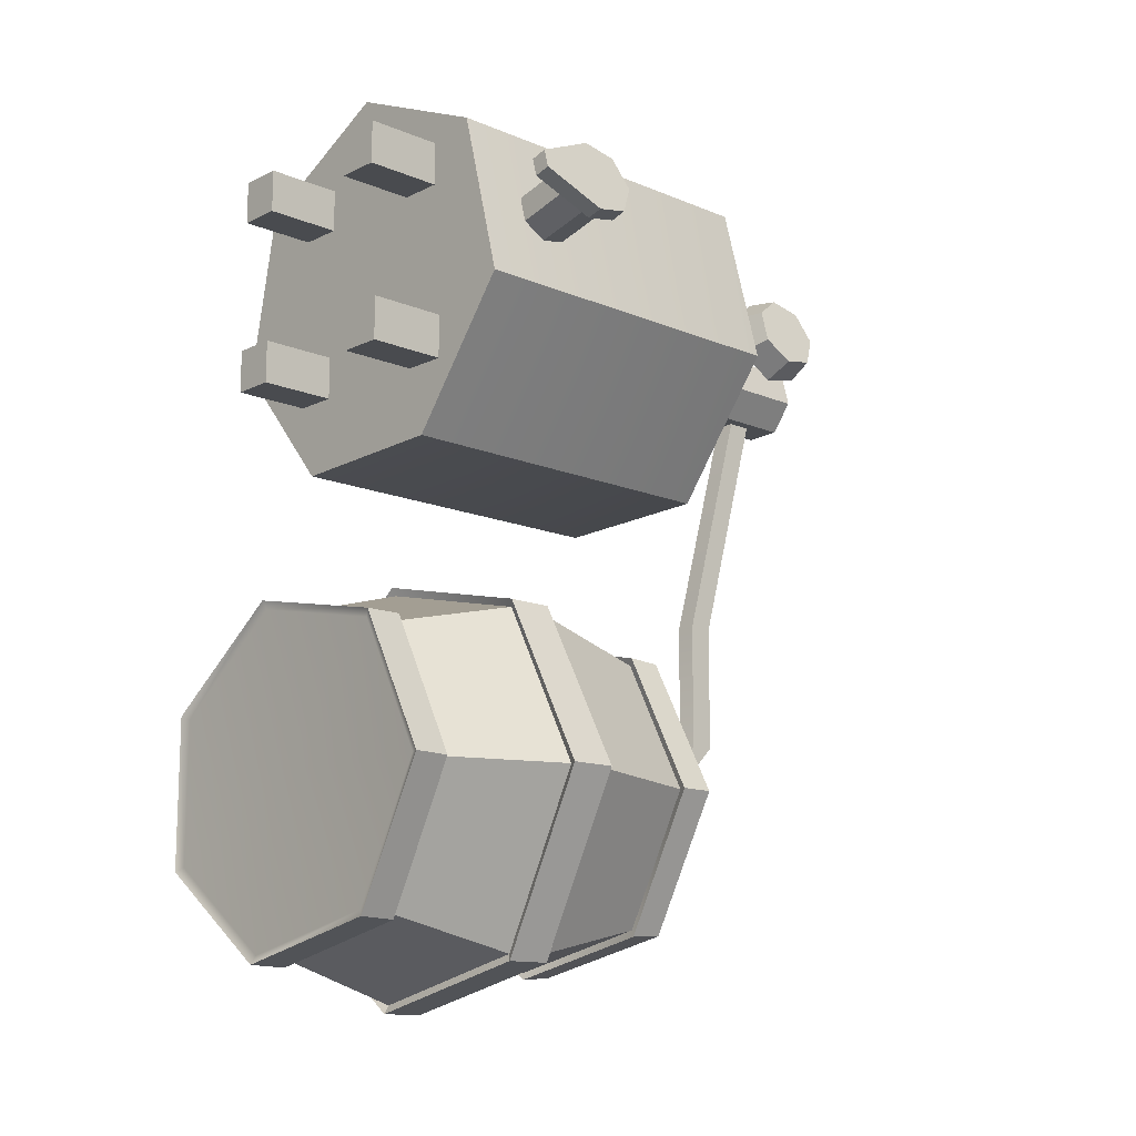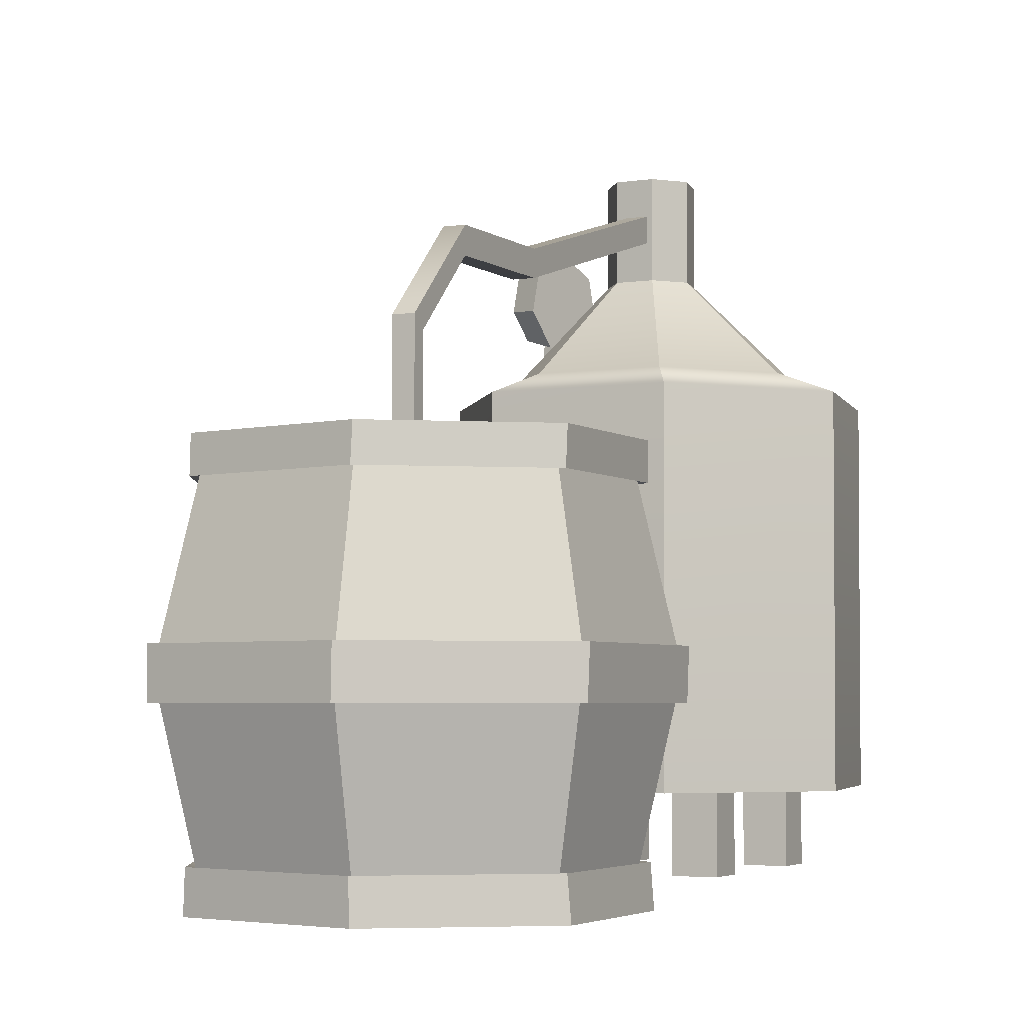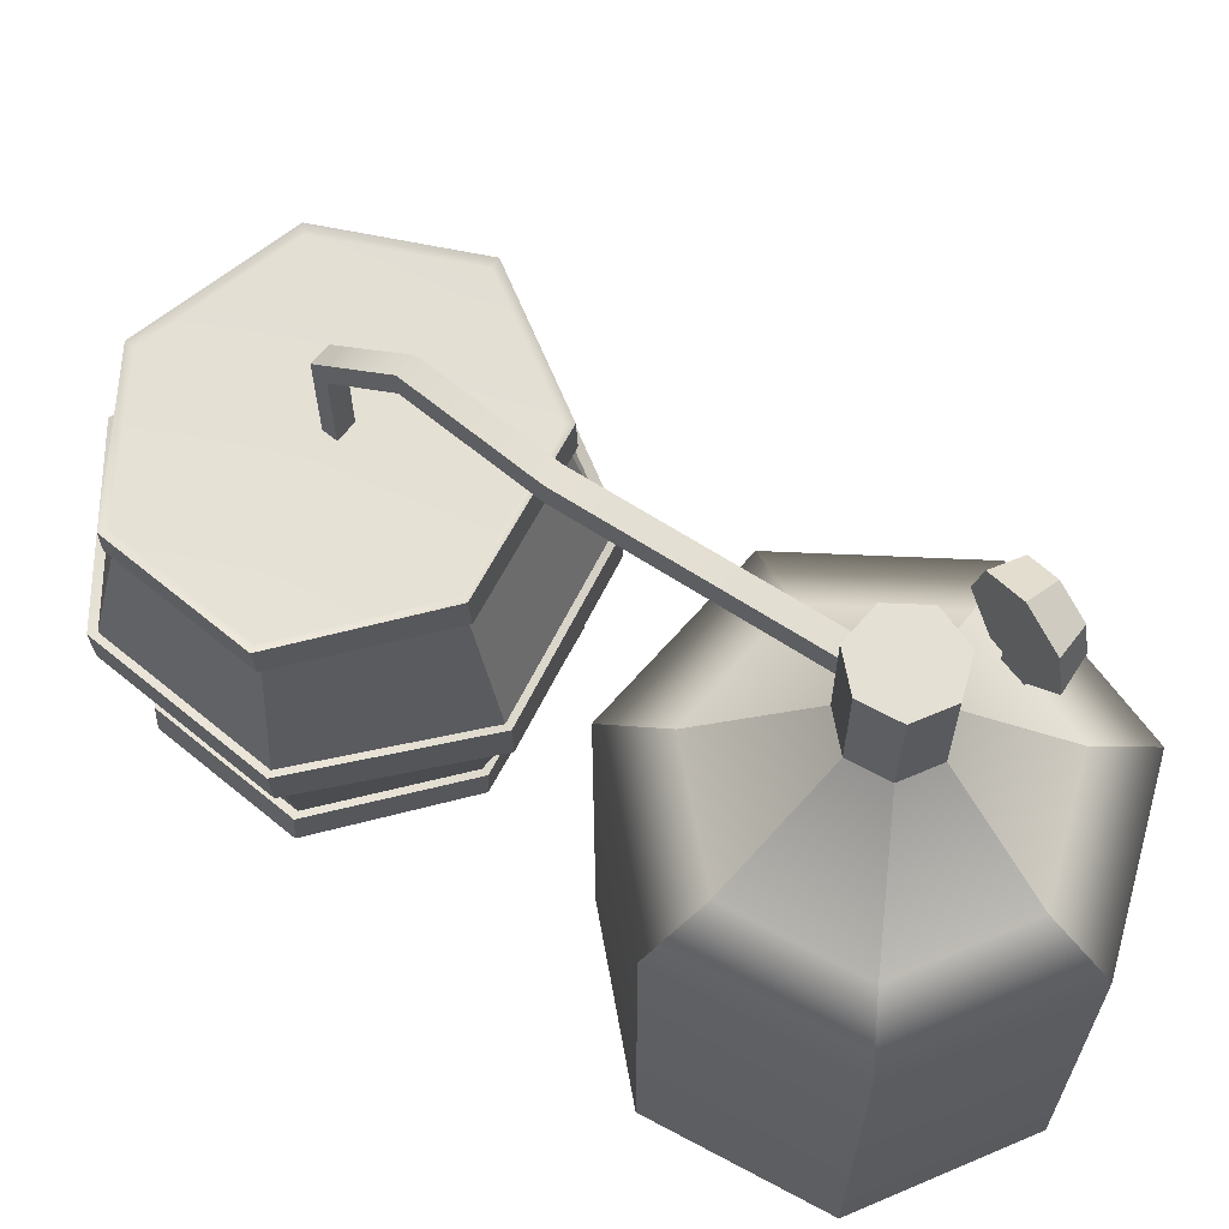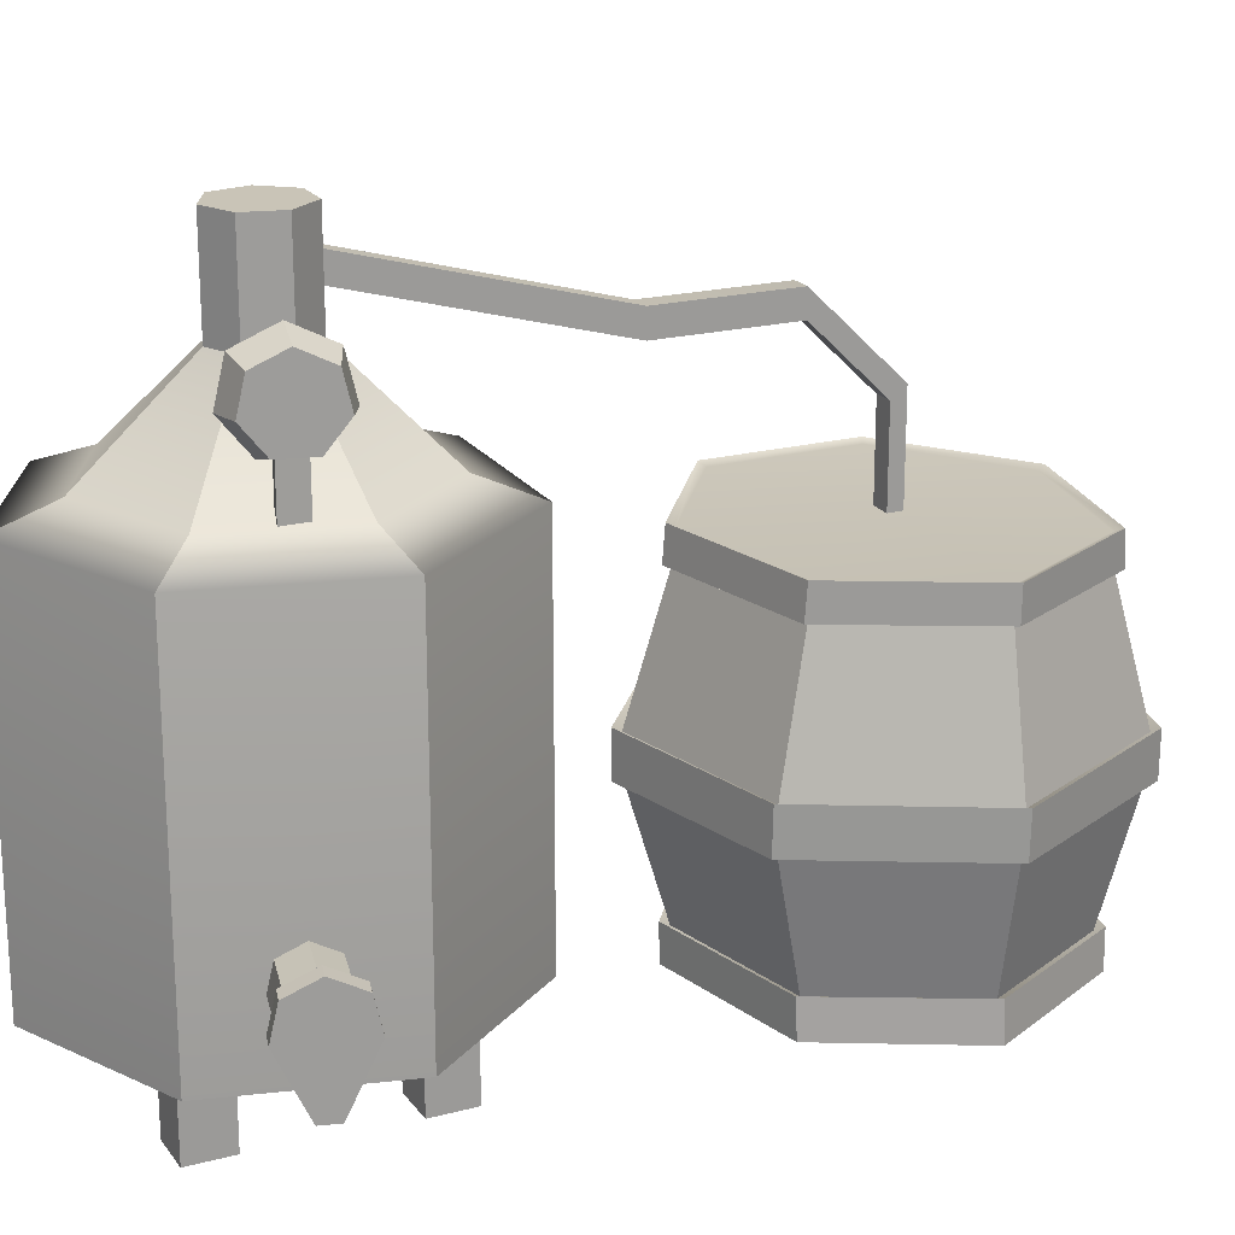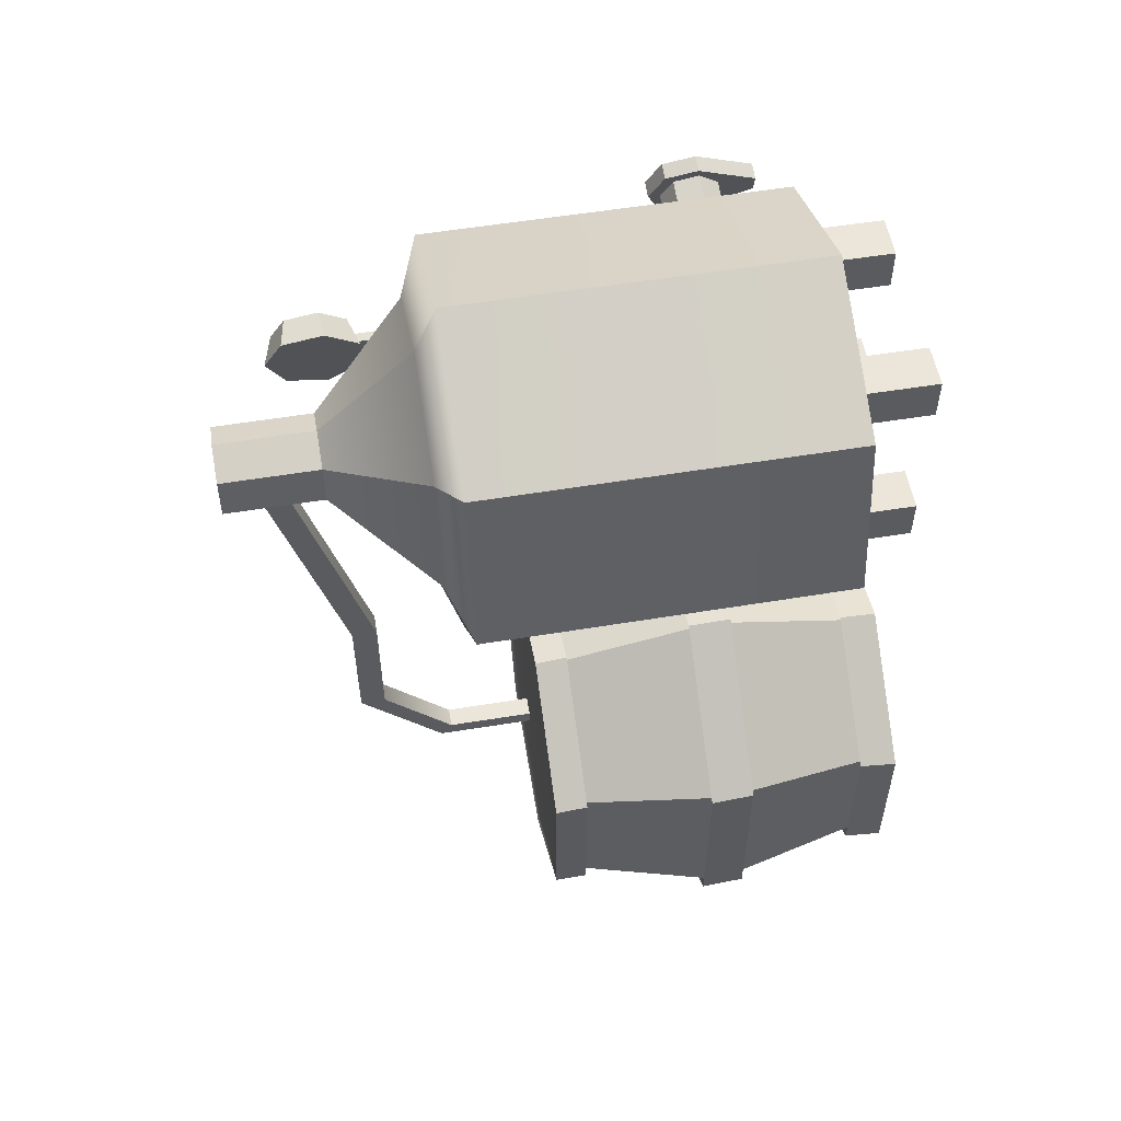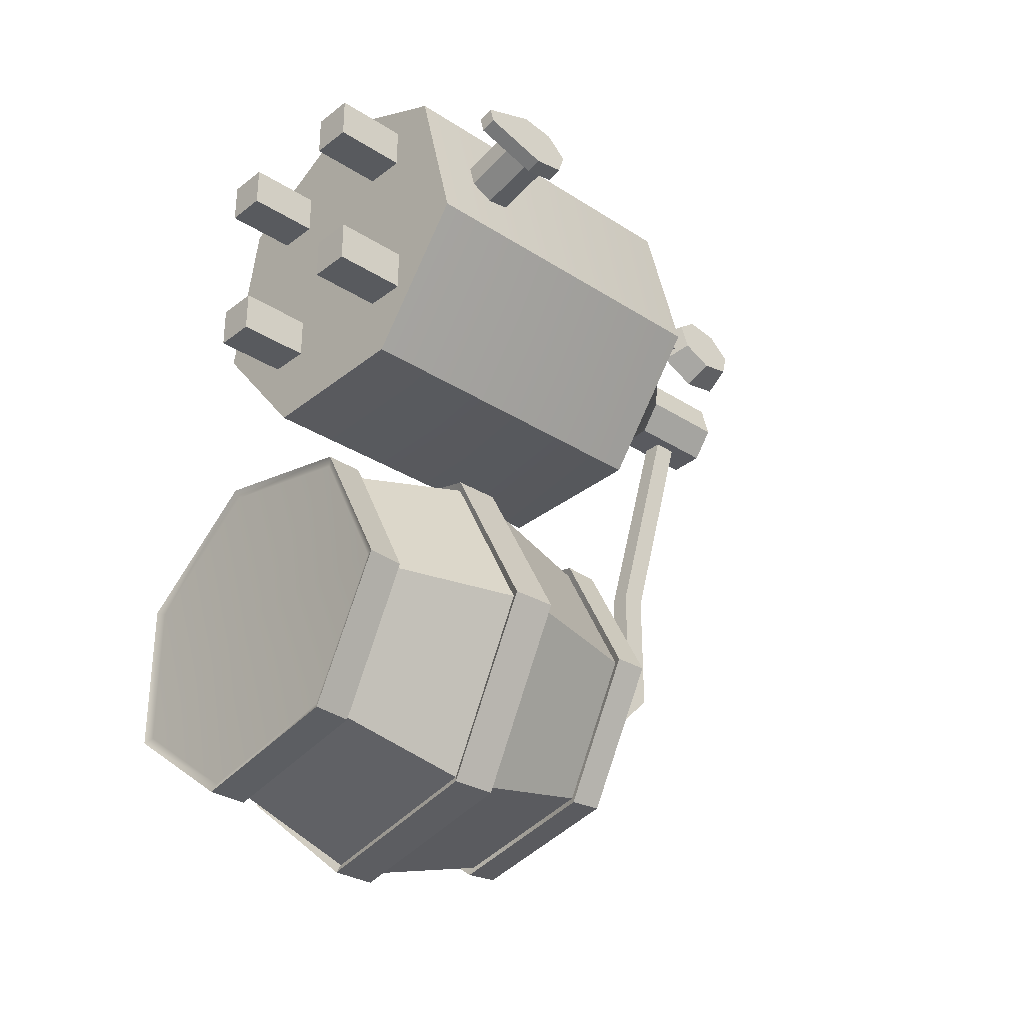
<metadata>
{"format":"obj","ext":"obj","renderer":"f3d","projection":"perspective","resolution":1024,"background":"white","views":[{"elev":-13.7,"azim":47.2,"up":"+Z"},{"elev":-4.0,"azim":-153.8,"up":"+Y"},{"elev":65.5,"azim":-50.4,"up":"+Y"},{"elev":20.1,"azim":64.2,"up":"+Y"},{"elev":54.4,"azim":-99.8,"up":"+Z"},{"elev":-30.8,"azim":47.5,"up":"+Z"}]}
</metadata>
<code>
g default
v 0.4613 0.3677 -0.8884
v -0.4061 0.3651 -0.9121
v -0.9655 0.3636 -0.2487
v -0.7955 0.3645 0.6023
v -0.02423 0.3669 1
v 0.7676 0.3692 0.6449
v 0.9837 0.3696 -0.1955
v 0.1319 2.768 -0.1982
v -0.05356 2.767 -0.2032
v -0.1731 2.767 -0.06137
v -0.1368 2.767 0.1206
v 0.02809 2.768 0.2056
v 0.1974 2.768 0.1297
v 0.2436 2.768 -0.05
v 0.00304 0.3667 0.000359
v 0.4558 2.187 -0.8891
v -0.4116 2.185 -0.9128
v -0.971 2.183 -0.2493
v -0.801 2.184 0.6016
v -0.02976 2.187 0.9993
v 0.762 2.189 0.6443
v 0.9781 2.189 -0.1961
v 0.3364 2.294 -0.6337
v 0.707 2.296 -0.1421
v 0.5537 2.295 0.4542
v -0.008058 2.294 0.706
v -0.5552 2.292 0.4239
v -0.6758 2.292 -0.1798
v -0.279 2.293 -0.6505
v 0.1331 2.367 -0.198
v -0.05234 2.366 -0.2031
v -0.1719 2.366 -0.06123
v -0.1356 2.366 0.1207
v 0.02931 2.367 0.2057
v 0.1986 2.367 0.1298
v 0.2448 2.367 -0.04986
v 0.1304 3.255 -0.1983
v -0.05504 3.254 -0.2034
v -0.005738 3.254 -0.000677
v -0.1746 3.254 -0.06154
v -0.1383 3.254 0.1204
v 0.02661 3.255 0.2054
v 0.1959 3.255 0.1295
v 0.2421 3.255 -0.05017
g pCylinder1
f 16 17 29 23
f 17 18 28 29
f 18 19 27 28
f 19 20 26 27
f 20 21 25 26
f 21 22 24 25
f 22 16 23 24
f 2 1 15
f 3 2 15
f 4 3 15
f 5 4 15
f 6 5 15
f 7 6 15
f 1 7 15
f 37 38 39
f 38 40 39
f 40 41 39
f 41 42 39
f 42 43 39
f 43 44 39
f 44 37 39
f 1 2 17 16
f 2 3 18 17
f 3 4 19 18
f 4 5 20 19
f 5 6 21 20
f 6 7 22 21
f 7 1 16 22
f 24 23 8 14
f 25 24 14 13
f 26 25 13 12
f 27 26 12 11
f 28 27 11 10
f 29 28 10 9
f 23 29 9 8
f 8 9 31 30
f 9 10 32 31
f 10 11 33 32
f 11 12 34 33
f 12 13 35 34
f 13 14 36 35
f 14 8 30 36
f 8 9 38 37
f 9 10 40 38
f 10 11 41 40
f 11 12 42 41
f 12 13 43 42
f 13 14 44 43
f 14 8 37 44
g default
v -0.4947 -0.02113 0.5887
v -0.2771 -0.02113 0.5887
v -0.4947 0.3783 0.5887
v -0.2771 0.3783 0.5887
v -0.4947 0.3783 0.3711
v -0.2771 0.3783 0.3711
v -0.4947 -0.02113 0.3711
v -0.2771 -0.02113 0.3711
g pCube1
f 45 46 48 47
f 47 48 50 49
f 49 50 52 51
f 51 52 46 45
f 46 52 50 48
f 51 45 47 49
g default
v -0.0251 2.979 -0.08705
v 0.07672 2.979 -0.08705
v -0.0251 3.108 -0.08705
v 0.07672 3.108 -0.08705
v -0.0251 2.31 -2.533
v 0.07672 2.31 -2.533
v -0.0251 2.181 -2.533
v 0.07672 2.181 -2.533
v -0.0251 2.733 -1.439
v 0.07672 2.733 -1.439
v 0.07672 2.605 -1.439
v -0.0251 2.605 -1.439
v -0.0251 2.605 -2.095
v 0.07672 2.605 -2.095
v 0.07672 2.733 -2.095
v -0.0251 2.733 -2.095
v -0.0251 2.31 -2.533
v 0.07672 2.31 -2.533
v 0.07672 2.181 -2.533
v -0.0251 2.181 -2.533
v -0.0251 2.252 -2.459
v 0.07672 2.252 -2.459
v 0.07672 2.381 -2.459
v -0.0251 2.381 -2.459
v -0.0251 1.495 -2.533
v 0.07672 1.495 -2.533
v 0.07672 1.566 -2.459
v -0.0251 1.566 -2.459
g pCube2
f 53 54 56 55
f 61 62 67 68
f 69 70 71 72
f 65 66 63 64
f 62 63 66 67
f 68 65 64 61
f 55 56 62 61
f 54 63 62 56
f 64 63 54 53
f 61 64 53 55
f 73 74 66 65
f 67 66 74 75
f 68 67 75 76
f 76 73 65 68
f 57 58 70 69
f 58 60 71 70
f 60 59 72 71
f 59 57 69 72
f 77 78 79 80
f 75 74 60 58
f 76 75 58 57
f 59 73 76 57
f 59 60 78 77
f 60 74 79 78
f 74 73 80 79
f 73 59 77 80
g default
v 0.5739 -0.02414 -3.165
v -0.205 -0.02414 -3.327
v -0.8296 -0.02414 -2.874
v -0.8296 -0.02414 -2.146
v -0.205 -0.02414 -1.693
v 0.5739 -0.02414 -1.855
v 0.9205 -0.02414 -2.51
v 0.5673 1.782 -3.157
v -0.2019 1.782 -3.317
v -0.8188 1.782 -2.869
v -0.8188 1.782 -2.151
v -0.2019 1.782 -1.703
v 0.5673 1.782 -1.863
v 0.9097 1.782 -2.51
v 0.000925 -0.05346 -2.51
v 0.000925 1.811 -2.51
v 0.6436 0.7857 -3.325
v -0.238 0.7857 -3.526
v -0.945 0.7857 -2.962
v -0.945 0.7857 -2.058
v -0.238 0.7857 -1.494
v 0.6436 0.7857 -1.695
v 1.061 0.7857 -2.492
v 0.5651 1.649 -3.166
v 0.906 1.649 -2.51
v 0.5651 1.649 -1.854
v -0.2008 1.649 -1.692
v -0.815 1.649 -2.146
v -0.815 1.649 -2.874
v -0.2008 1.649 -3.328
v 0.5665 0.123 -3.169
v -0.2015 0.123 -3.331
v -0.8174 0.123 -2.876
v -0.8174 0.123 -2.144
v -0.2015 0.123 -1.689
v 0.5665 0.123 -1.851
v 0.9083 0.123 -2.51
v 0.5932 1.632 -3.2
v 0.951 1.632 -2.51
v 0.596 1.799 -3.189
v 0.9557 1.799 -2.51
v 0.5932 1.632 -1.82
v 0.596 1.799 -1.831
v -0.2108 1.632 -1.65
v -0.2122 1.799 -1.663
v -0.8556 1.632 -2.127
v -0.8603 1.799 -2.133
v -0.8556 1.632 -2.893
v -0.8603 1.799 -2.887
v -0.2108 1.632 -3.37
v -0.2122 1.799 -3.357
v 0.6053 -0.04494 -3.2
v -0.2163 -0.0449 -3.37
v -0.2119 0.144 -3.376
v 0.5959 0.1439 -3.204
v -0.8752 -0.04498 -2.893
v -0.8596 0.1439 -2.895
v -0.8752 -0.04498 -2.127
v -0.8596 0.1439 -2.125
v -0.2163 -0.0449 -1.65
v -0.2119 0.144 -1.644
v 0.6053 -0.04494 -1.82
v 0.5959 0.1439 -1.816
v 0.971 -0.045 -2.51
v 0.9554 0.1439 -2.51
v 0.5665 0.123 -1.851
v 0.9083 0.123 -2.51
v 0.6481 0.9691 -3.323
v -0.2402 0.9691 -3.524
v -0.9525 0.9691 -2.961
v -0.9525 0.9691 -2.059
v -0.2402 0.9691 -1.496
v 0.6481 0.9691 -1.697
v 1.069 0.9691 -2.492
v 0.6683 0.7659 -3.359
v -0.2473 0.7658 -3.567
v -0.2499 0.9889 -3.566
v 0.6738 0.989 -3.357
v -0.9826 0.7659 -2.981
v -0.9917 0.989 -2.98
v -0.9826 0.7659 -2.039
v -0.9917 0.989 -2.04
v -0.2473 0.7658 -1.453
v -0.2499 0.9889 -1.454
v 0.6683 0.7659 -1.663
v 0.6738 0.989 -1.664
v 1.106 0.7659 -2.49
v 1.115 0.989 -2.49
g pCylinder2
f 148 149 110 104
f 149 150 109 110
f 150 151 108 109
f 151 152 107 108
f 152 153 106 107
f 153 154 105 106
f 154 148 104 105
f 82 81 95
f 83 82 95
f 84 83 95
f 85 84 95
f 86 85 95
f 87 86 95
f 81 87 95
f 88 89 96
f 89 90 96
f 90 91 96
f 91 92 96
f 92 93 96
f 93 94 96
f 94 88 96
f 111 112 98 97
f 112 113 99 98
f 113 114 100 99
f 114 115 101 100
f 115 116 102 101
f 117 111 97 103
f 119 118 120 121
f 122 119 121 123
f 124 122 123 125
f 126 124 125 127
f 128 126 127 129
f 130 128 129 131
f 118 130 131 120
f 132 133 134 135
f 133 136 137 134
f 136 138 139 137
f 138 140 141 139
f 140 142 143 141
f 142 144 145 143
f 144 132 135 145
f 105 104 118 119
f 88 94 121 120
f 106 105 119 122
f 94 93 123 121
f 107 106 122 124
f 93 92 125 123
f 108 107 124 126
f 92 91 127 125
f 109 108 126 128
f 91 90 129 127
f 110 109 128 130
f 90 89 131 129
f 104 110 130 118
f 89 88 120 131
f 81 82 133 132
f 112 111 135 134
f 82 83 136 133
f 113 112 134 137
f 83 84 138 136
f 114 113 137 139
f 84 85 140 138
f 115 114 139 141
f 85 86 142 140
f 116 115 141 143
f 86 87 144 142
f 117 116 143 145
f 87 81 132 144
f 111 117 145 135
f 116 117 147 146
f 103 102 116 146 147 117
f 155 156 157 158
f 156 159 160 157
f 159 161 162 160
f 161 163 164 162
f 163 165 166 164
f 165 167 168 166
f 167 155 158 168
f 155 97 98 156
f 149 148 158 157
f 98 99 159 156
f 150 149 157 160
f 99 100 161 159
f 151 150 160 162
f 100 101 163 161
f 152 151 162 164
f 101 102 165 163
f 153 152 164 166
f 102 103 167 165
f 154 153 166 168
f 103 97 155 167
f 148 154 168 158
g default
v 0.7444 2.852 -0.01857
v 0.7541 2.686 -0.05519
v 0.7268 2.553 0.04743
v 0.6829 2.553 0.212
v 0.6555 2.686 0.3146
v 0.6653 2.852 0.278
v 0.7048 2.926 0.1297
v 0.5998 2.88 -0.08274
v 0.612 2.672 -0.1285
v 0.5778 2.506 -0.000248
v 0.5229 2.506 0.2055
v 0.4887 2.672 0.3337
v 0.5009 2.88 0.288
v 0.5504 2.972 0.1026
v 0.7048 2.729 0.1297
v 0.5504 2.727 0.1026
g pCylinder3
f 169 170 177 176
f 170 171 178 177
f 171 172 179 178
f 172 173 180 179
f 173 174 181 180
f 174 175 182 181
f 175 169 176 182
f 170 169 183
f 171 170 183
f 172 171 183
f 173 172 183
f 174 173 183
f 175 174 183
f 169 175 183
f 176 177 184
f 177 178 184
f 178 179 184
f 179 180 184
f 180 181 184
f 181 182 184
f 182 176 184
g default
v 0.6208 2.272 0.1751
v 0.6119 2.876 0.1734
v 0.5767 2.272 0.1665
v 0.5678 2.875 0.1648
v 0.5993 2.272 0.05084
v 0.5904 2.875 0.0491
v 0.6433 2.272 0.05944
v 0.6344 2.876 0.0577
g pCube3
f 185 186 188 187
f 187 188 190 189
f 189 190 192 191
f 191 192 186 185
f 186 192 190 188
f 191 185 187 189
g default
v 1.195 0.8675 0.1654
v 1.202 0.7397 0.137
v 1.183 0.6372 0.2166
v 1.153 0.6372 0.3441
v 1.134 0.7397 0.4236
v 1.141 0.8675 0.3952
v 1.168 0.9244 0.2803
v 0.8817 0.8675 0.09085
v 0.8885 0.7397 0.06247
v 0.8695 0.6372 0.142
v 0.8392 0.6372 0.2695
v 0.8203 0.7397 0.349
v 0.827 0.8675 0.3207
v 0.8544 0.9244 0.2058
v 1.168 0.7733 0.2803
v 0.8544 0.7733 0.2058
g pCylinder4
f 193 194 201 200
f 194 195 202 201
f 195 196 203 202
f 196 197 204 203
f 197 198 205 204
f 198 199 206 205
f 199 193 200 206
f 194 193 207
f 195 194 207
f 196 195 207
f 197 196 207
f 198 197 207
f 199 198 207
f 193 199 207
f 200 201 208
f 201 202 208
f 202 203 208
f 203 204 208
f 204 205 208
f 205 206 208
f 206 200 208
g default
v -0.4997 -0.02113 -0.3141
v -0.2821 -0.02113 -0.3141
v -0.4997 0.3783 -0.3141
v -0.2821 0.3783 -0.3141
v -0.4997 0.3783 -0.5316
v -0.2821 0.3783 -0.5316
v -0.4997 -0.02113 -0.5316
v -0.2821 -0.02113 -0.5316
g pasted__pCube1 group
f 209 210 212 211
f 211 212 214 213
f 213 214 216 215
f 215 216 210 209
f 210 216 214 212
f 215 209 211 213
g default
v 0.314 -0.02113 0.5887
v 0.5316 -0.02113 0.5887
v 0.314 0.3783 0.5887
v 0.5316 0.3783 0.5887
v 0.314 0.3783 0.3711
v 0.5316 0.3783 0.3711
v 0.314 -0.02113 0.3711
v 0.5316 -0.02113 0.3711
g pasted__pCube1 group1
f 217 218 220 219
f 219 220 222 221
f 221 222 224 223
f 223 224 218 217
f 218 224 222 220
f 223 217 219 221
g default
v 1.299 0.9099 0.15
v 1.309 0.745 0.1137
v 1.272 0.4423 0.2514
v 1.248 0.4423 0.3431
v 1.211 0.745 0.4808
v 1.221 0.9099 0.4444
v 1.26 0.9833 0.2972
v 1.219 0.9099 0.1285
v 1.228 0.745 0.09214
v 1.191 0.4423 0.2298
v 1.167 0.4423 0.3216
v 1.13 0.745 0.4593
v 1.14 0.9099 0.4229
v 1.179 0.9833 0.2757
v 1.26 0.7884 0.2972
v 1.179 0.7884 0.2757
g pasted__pCylinder3 group2
f 225 226 233 232
f 226 227 234 233
f 227 228 235 234
f 228 229 236 235
f 229 230 237 236
f 230 231 238 237
f 231 225 232 238
f 226 225 239
f 227 226 239
f 228 227 239
f 229 228 239
f 230 229 239
f 231 230 239
f 225 231 239
f 232 233 240
f 233 234 240
f 234 235 240
f 235 236 240
f 236 237 240
f 237 238 240
f 238 232 240
g default
v 0.3639 -0.02113 -0.3141
v 0.5815 -0.02113 -0.3141
v 0.3639 0.3783 -0.3141
v 0.5815 0.3783 -0.3141
v 0.3639 0.3783 -0.5316
v 0.5815 0.3783 -0.5316
v 0.3639 -0.02113 -0.5316
v 0.5815 -0.02113 -0.5316
g group1 pasted__pasted__pCube1 pasted__group
f 241 242 244 243
f 243 244 246 245
f 245 246 248 247
f 247 248 242 241
f 242 248 246 244
f 247 241 243 245

</code>
